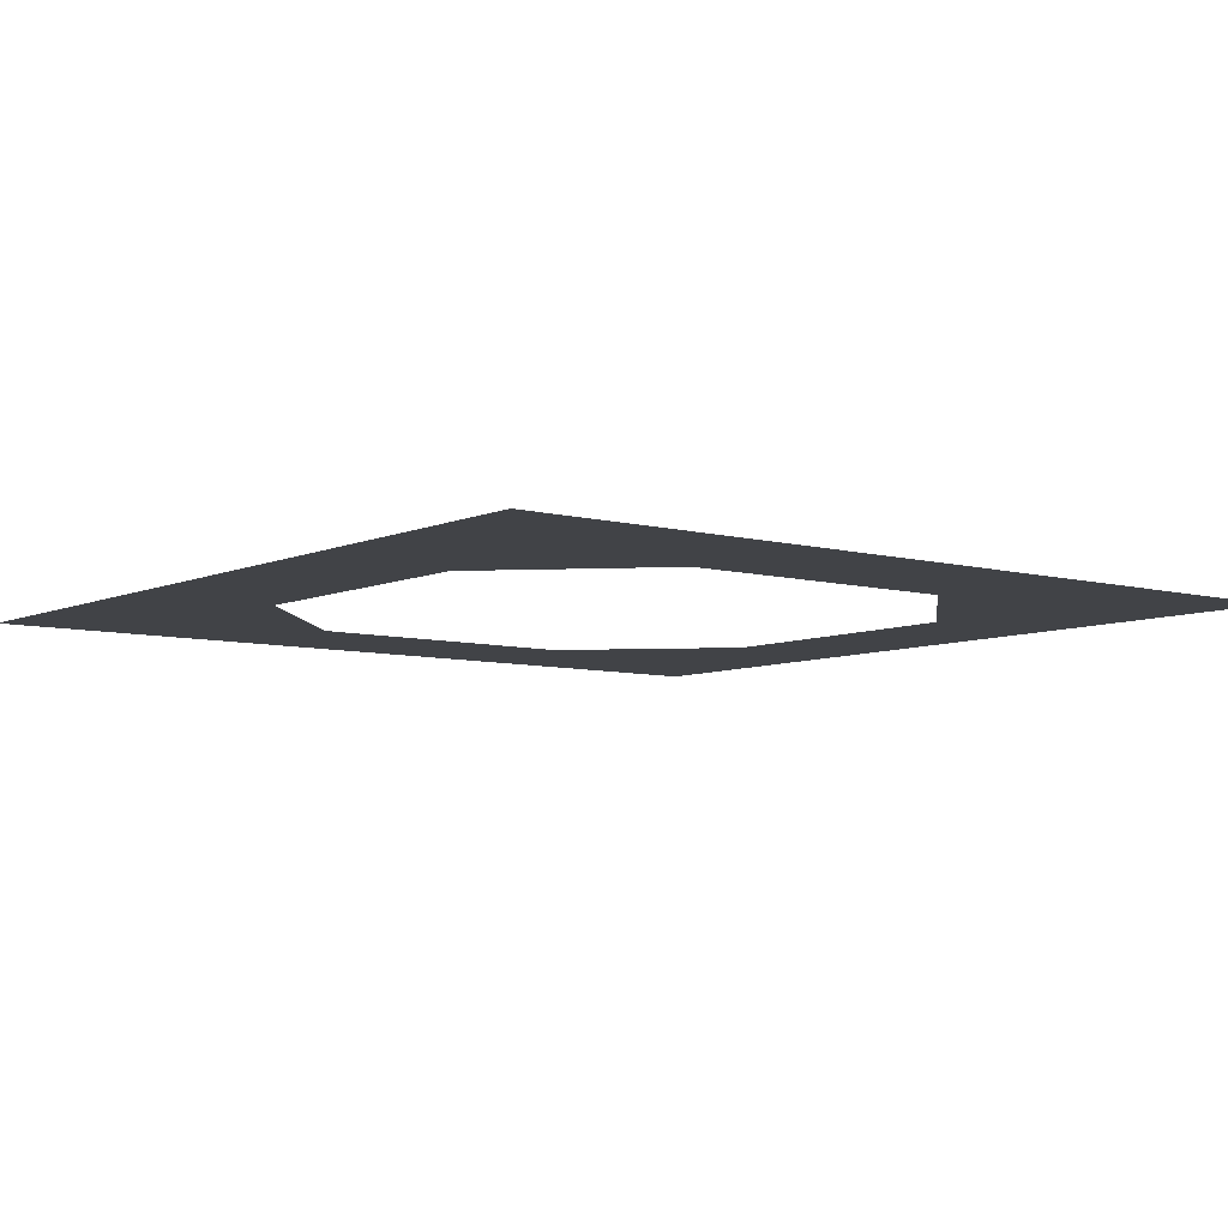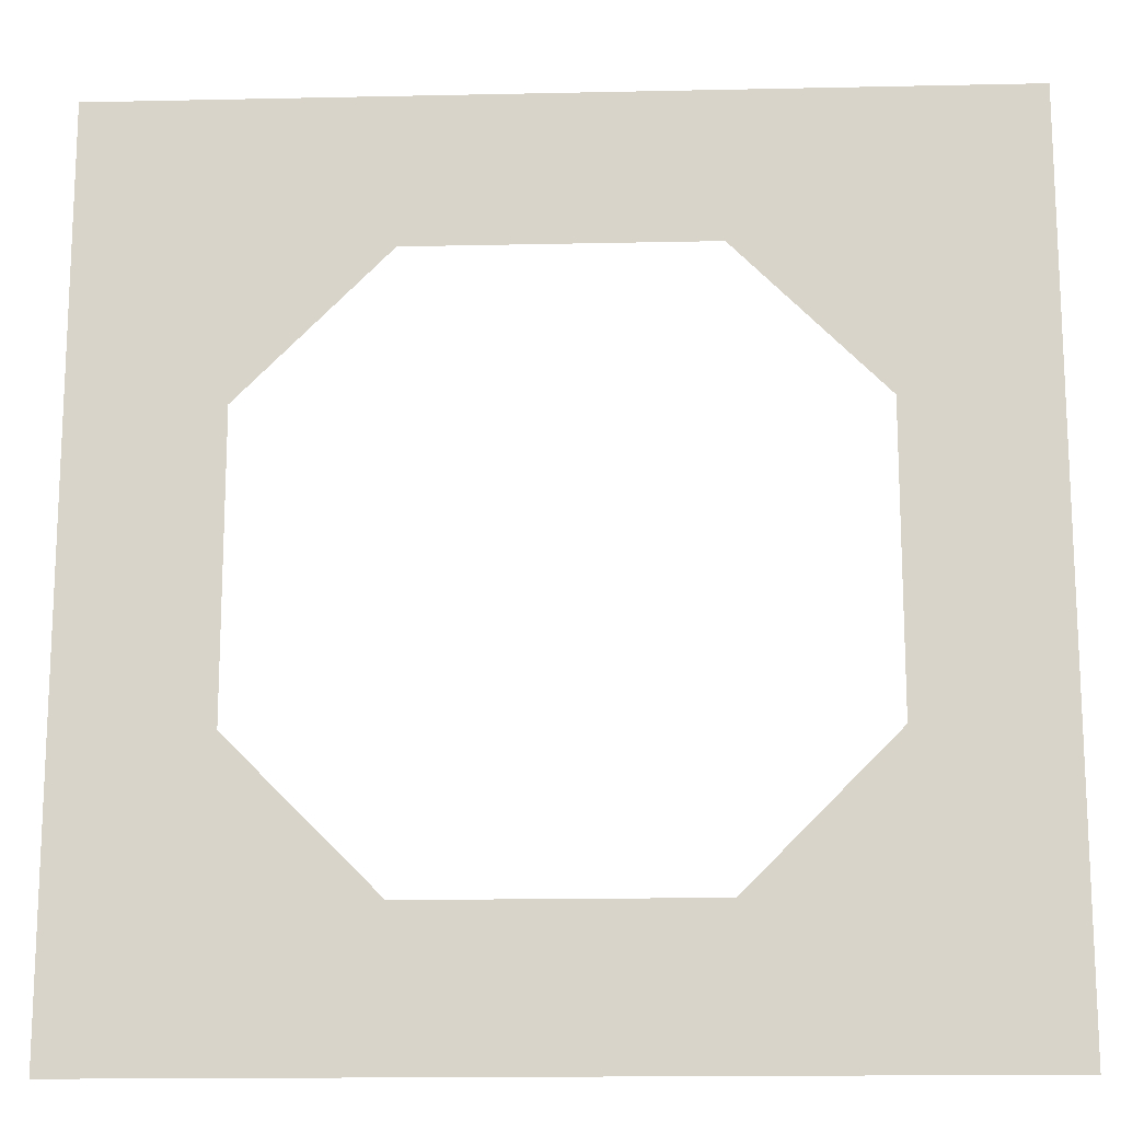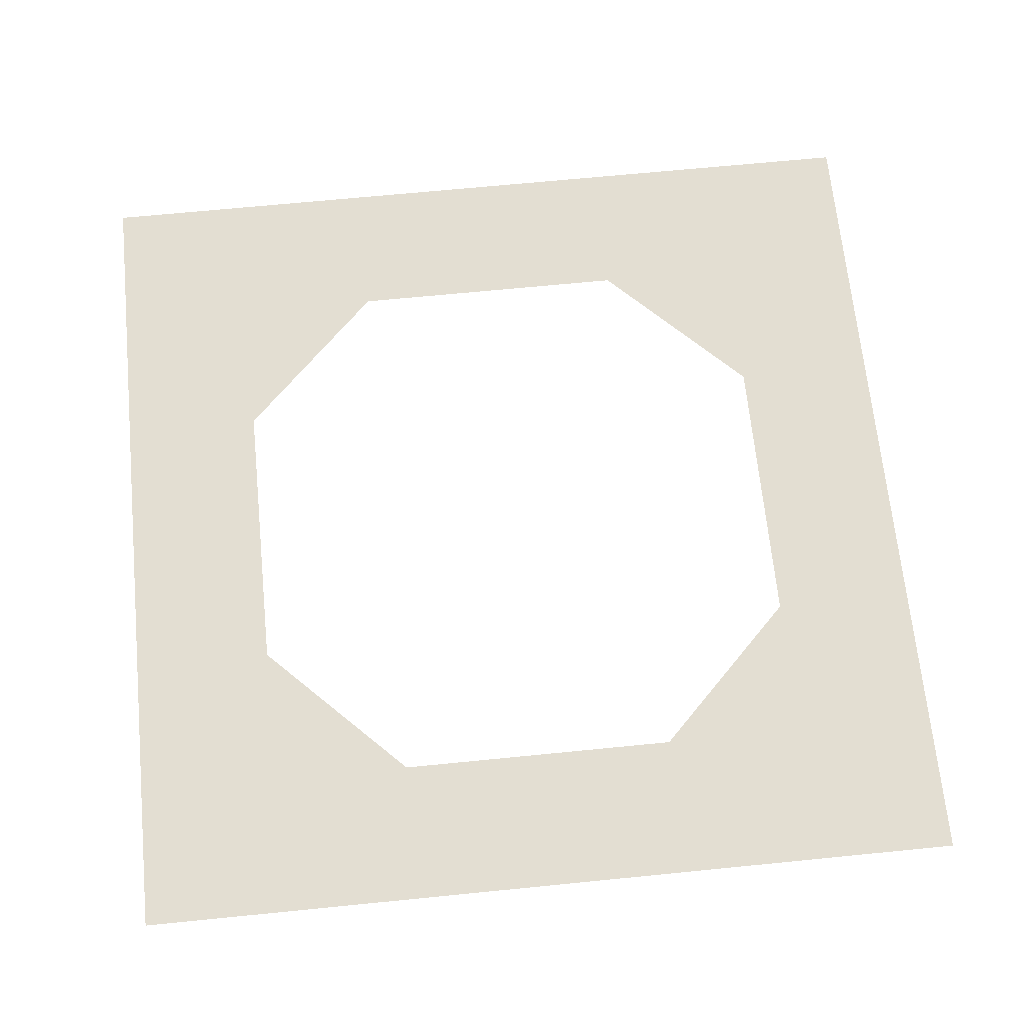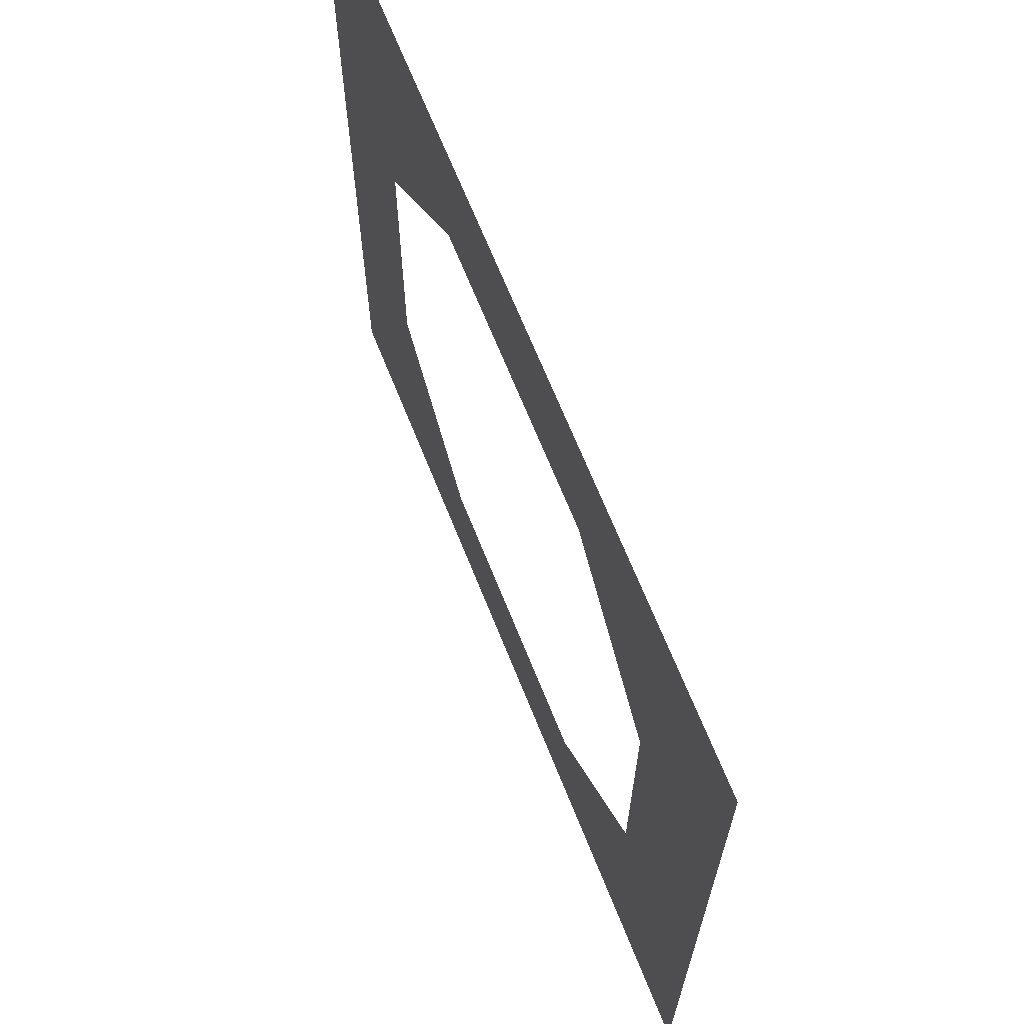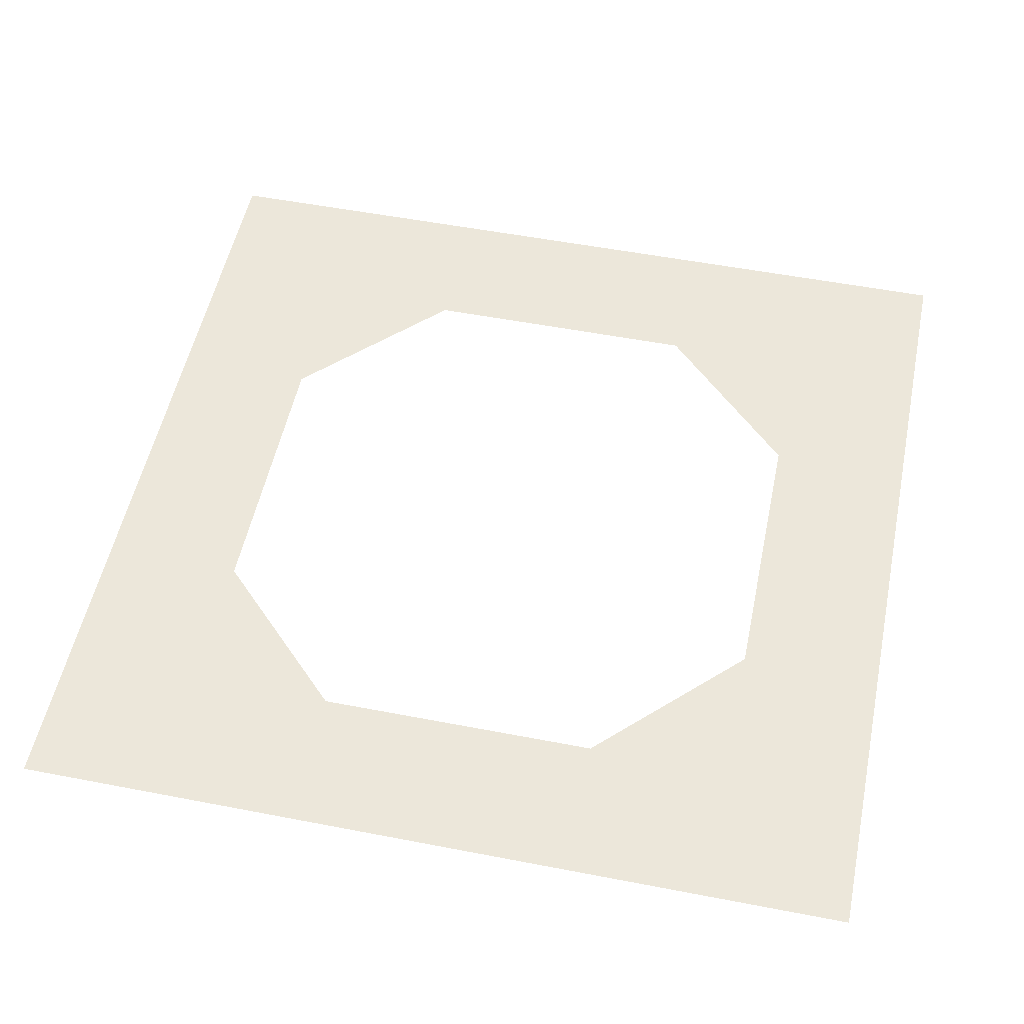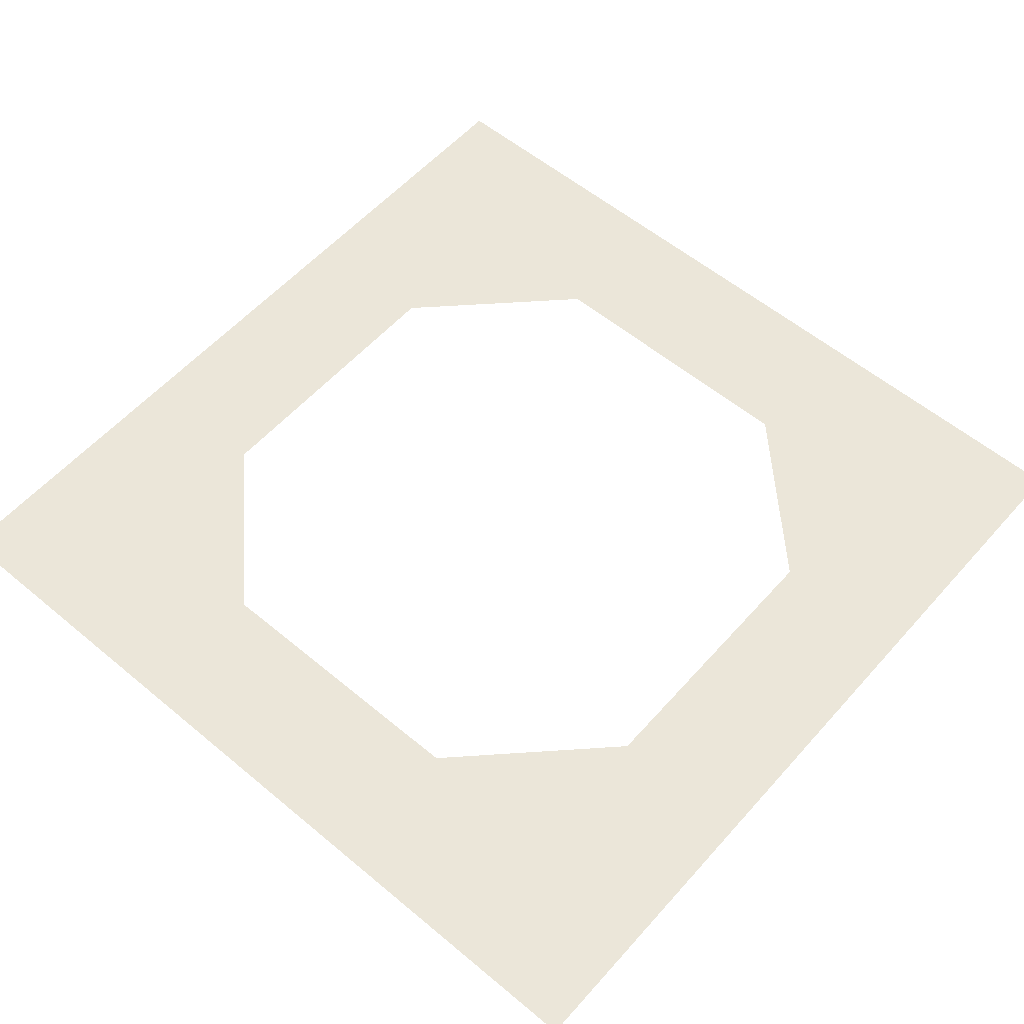
<metadata>
{"format":"obj","ext":"obj","renderer":"f3d","projection":"perspective","resolution":1024,"background":"white","views":[{"elev":-7.1,"azim":141.9,"up":"+Y"},{"elev":-15.7,"azim":2.6,"up":"+Z"},{"elev":67.5,"azim":-5.7,"up":"+Y"},{"elev":67.6,"azim":-111.8,"up":"+Z"},{"elev":53.2,"azim":11.7,"up":"+Y"},{"elev":56.9,"azim":-139.0,"up":"+Y"}]}
</metadata>
<code>
g floor_teleport
v -2.5 4.073e-07 2.5
v -1.5 4.073e-07 2.5
v -0.5 4.073e-07 2.5
v 0.5 4.073e-07 2.5
v -2.5 2.444e-07 1.5
v 0.5 2.444e-07 1.5
v -2.5 8.146e-08 0.5
v 0.5 8.146e-08 0.5
v -2.5 -8.146e-08 -0.5
v -1.5 -8.146e-08 -0.5
v -0.5 -8.146e-08 -0.5
v 0.5 -8.146e-08 -0.5
v -2 2.444e-07 1.5
v -1.5 3.258e-07 2
v -0.5 3.258e-07 2
v -0 2.444e-07 1.5
v -2 8.146e-08 0.5
v -0 8.146e-08 0.5
v -1.5 0 0
v -0.5 0 0
v -2.5 2.444e-07 1.5
v -2 2.444e-07 1.5
v -2.5 8.146e-08 0.5
v -2 8.146e-08 0.5
v -1.5 0 0
v -1.5 -8.146e-08 -0.5
v -0.5 0 0
v -0.5 -8.146e-08 -0.5
v -1.5 4.073e-07 2.5
v -1.5 3.258e-07 2
v -0.5 3.258e-07 2
v -0.5 4.073e-07 2.5
v 0.5 2.444e-07 1.5
v -0 2.444e-07 1.5
v -0 8.146e-08 0.5
v 0.5 8.146e-08 0.5
g floor_teleport_0
f 13 5 1
f 1 14 13
f 1 2 14
f 17 7 21
f 22 17 21
f 10 9 23
f 23 19 10
f 23 24 19
f 11 26 25
f 20 11 25
f 12 28 27
f 27 8 12
f 27 18 8
f 15 30 29
f 3 15 29
f 6 16 31
f 31 4 6
f 31 32 4
f 35 34 33
f 36 35 33

</code>
